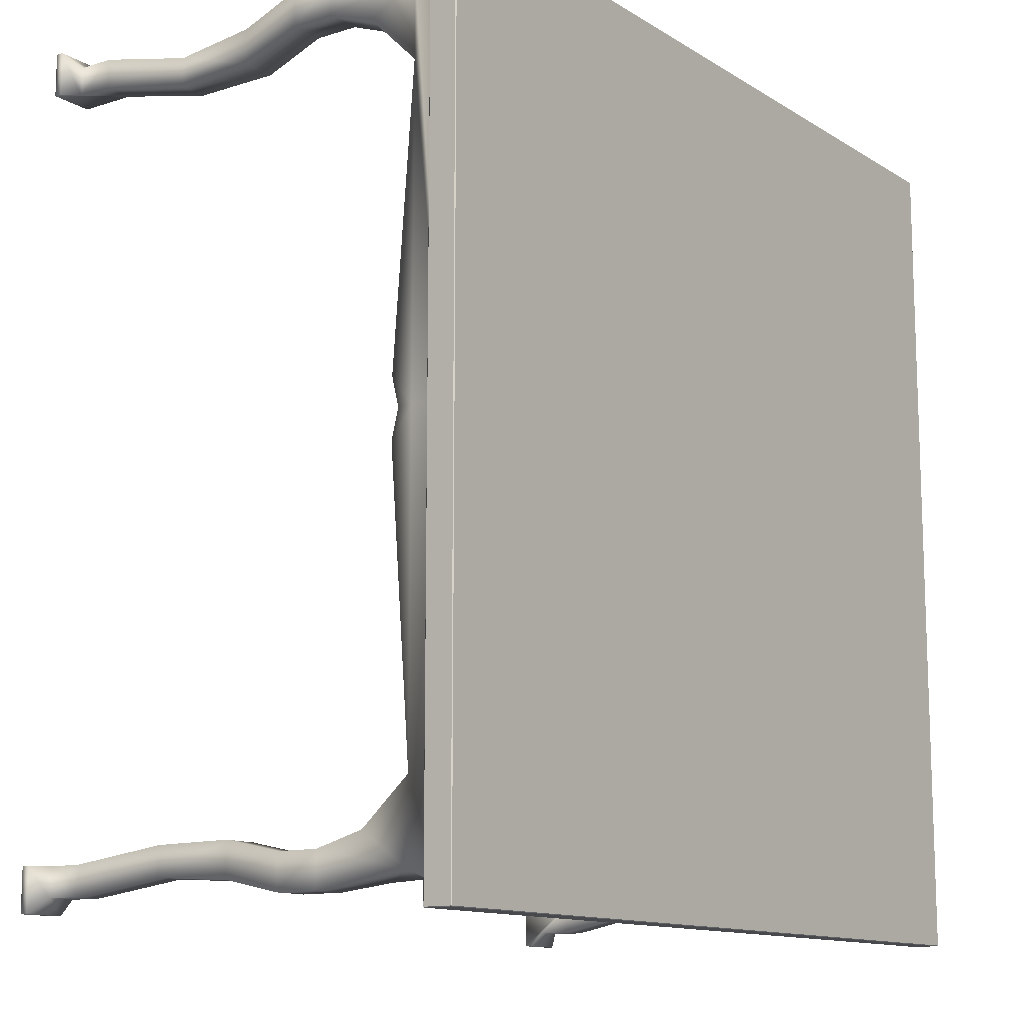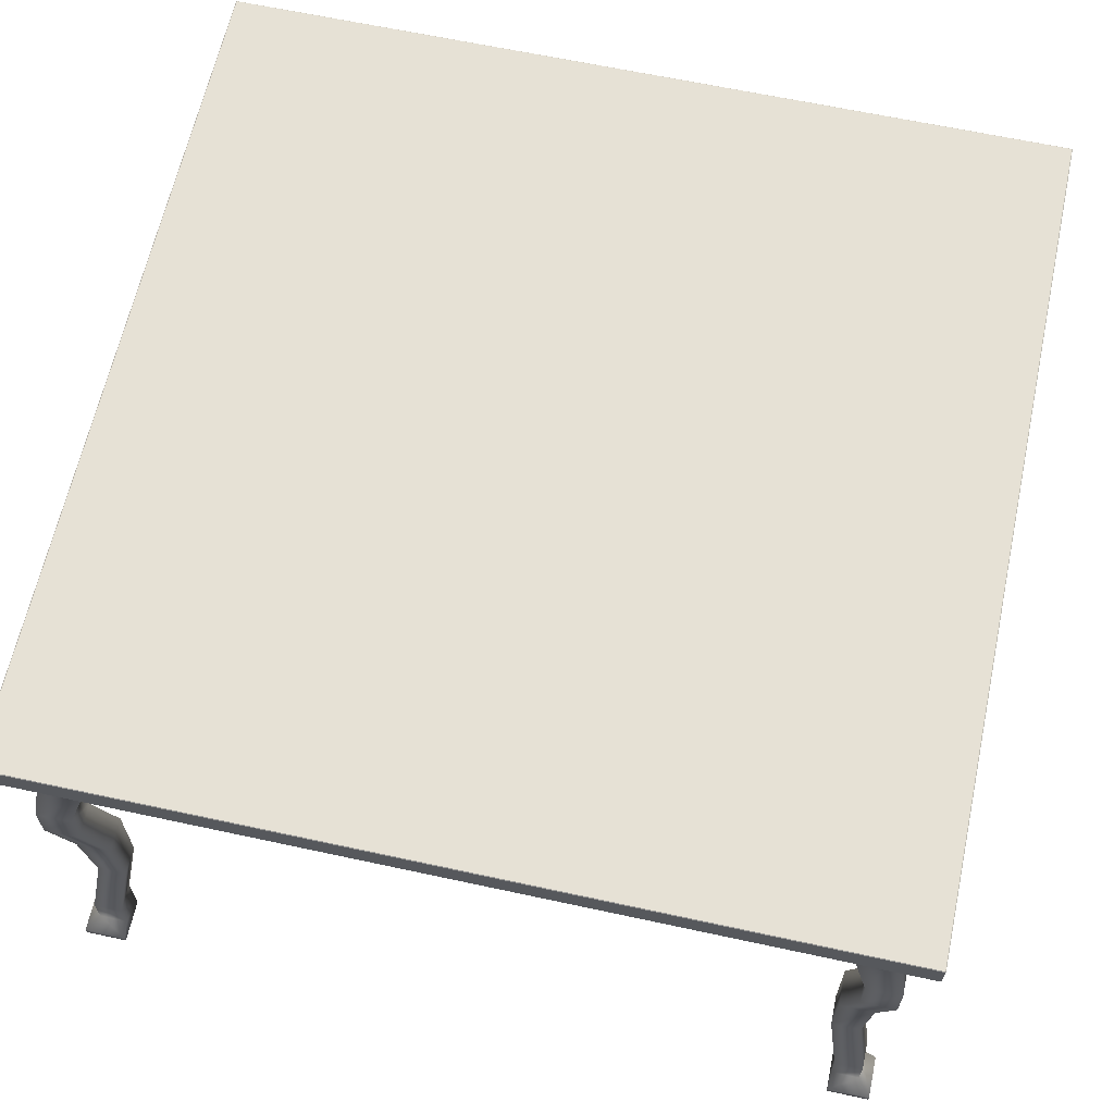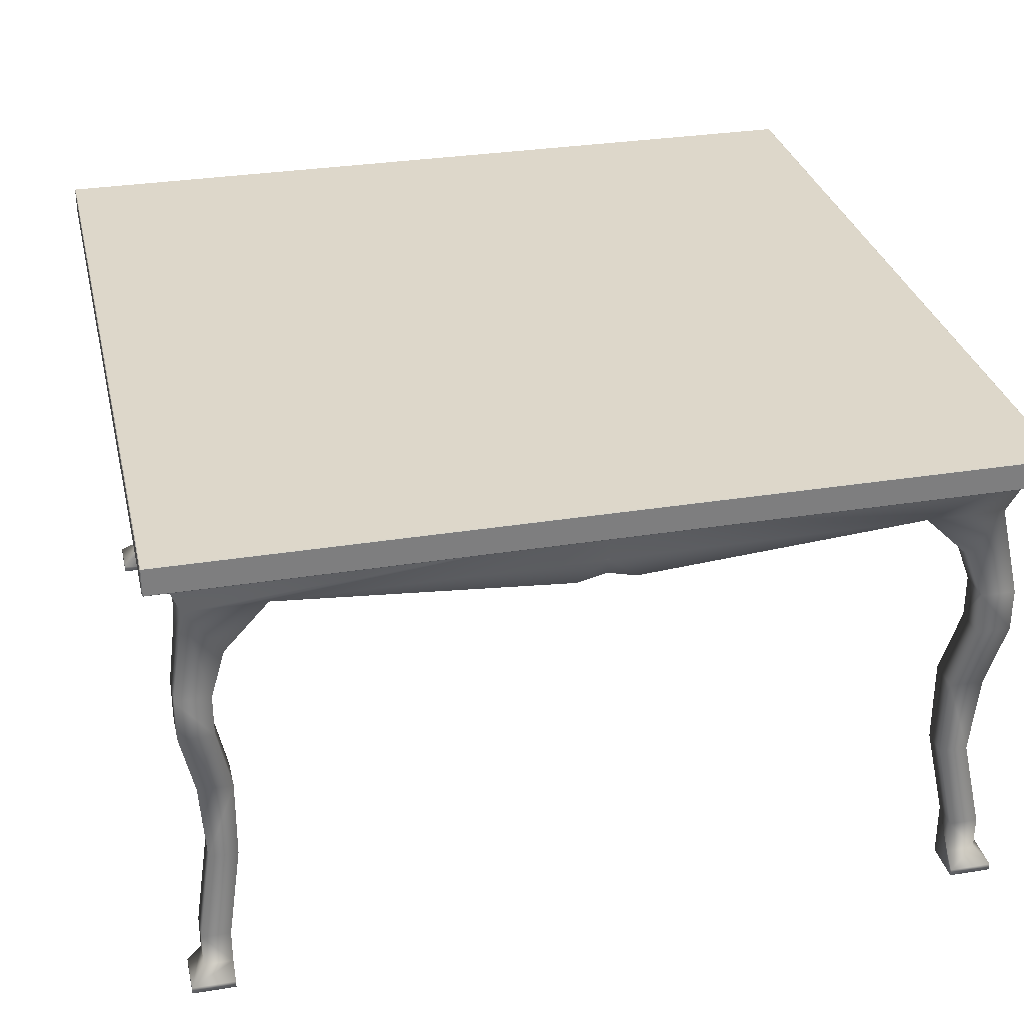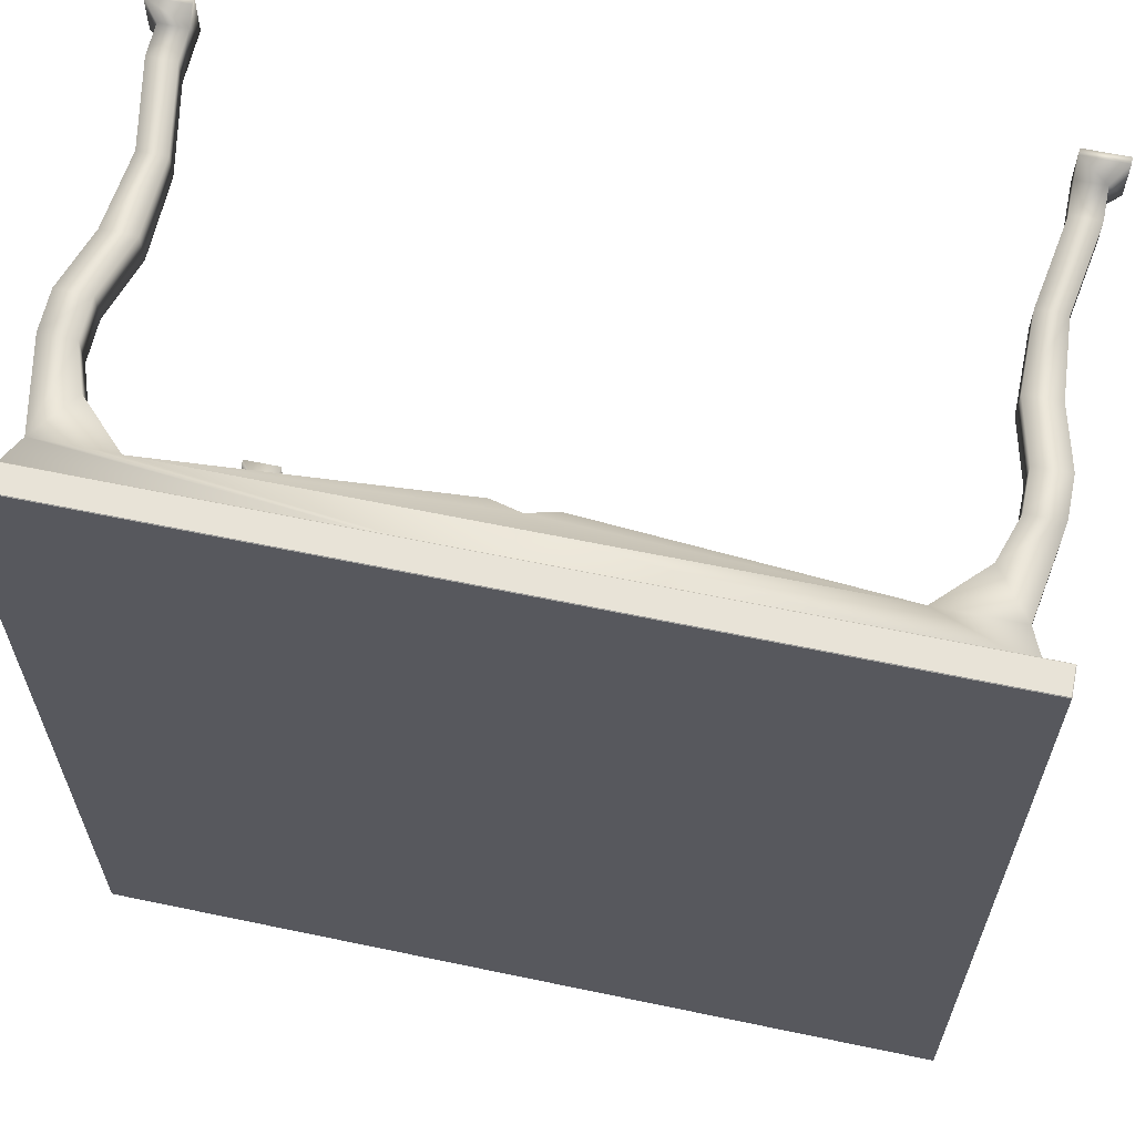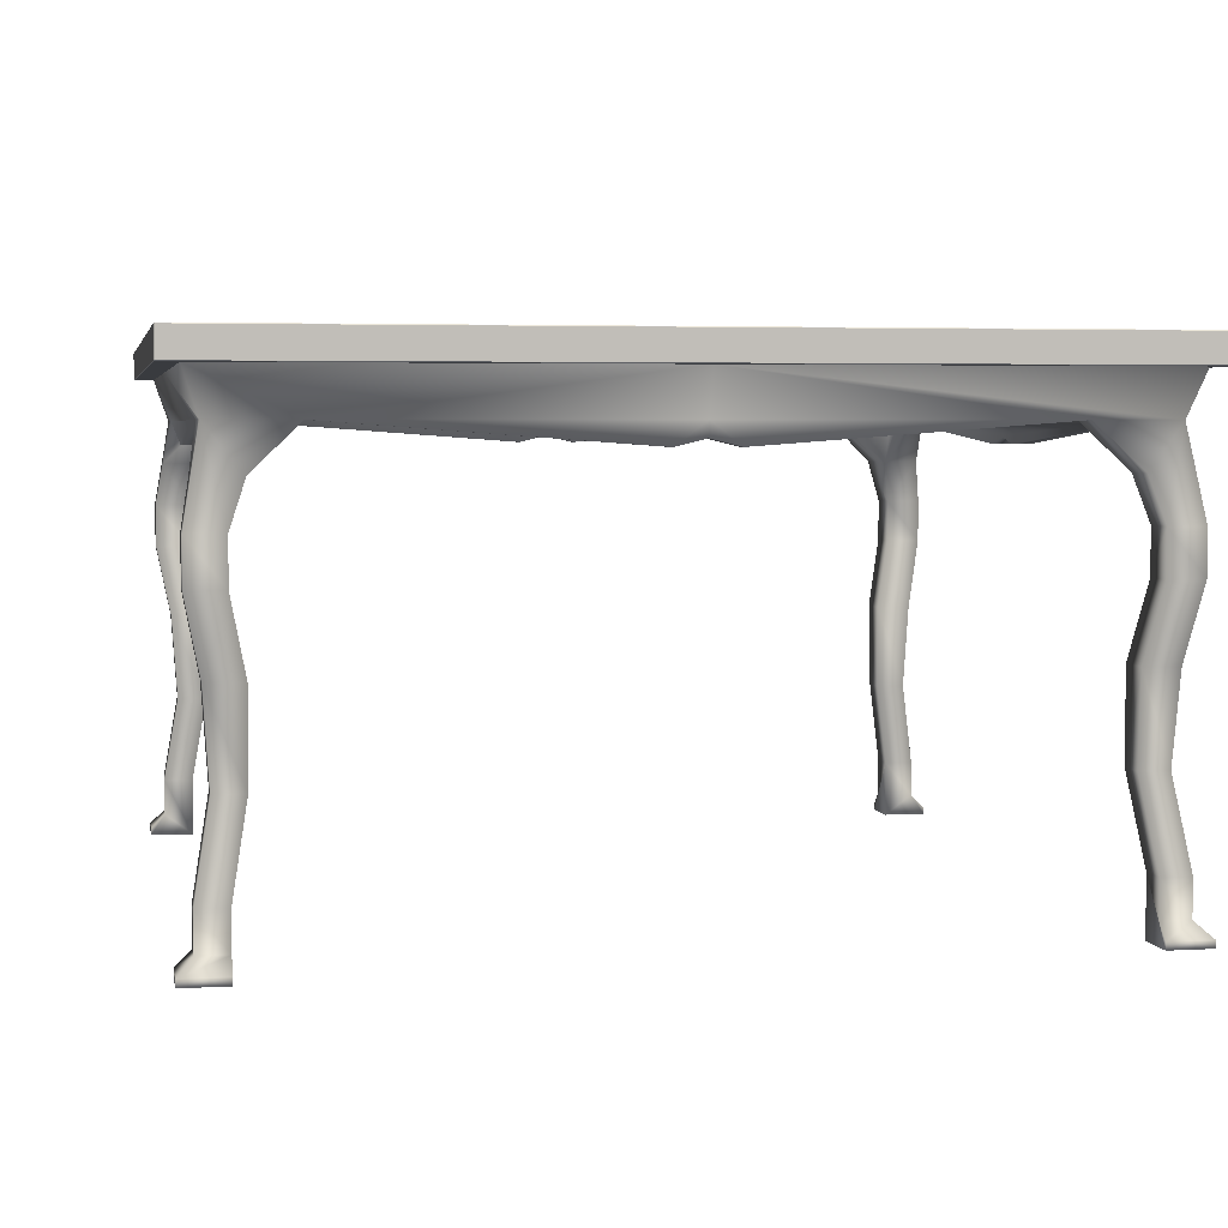
<metadata>
{"format":"obj","ext":"obj","renderer":"f3d","projection":"perspective","resolution":1024,"background":"white","views":[{"elev":-12.5,"azim":125.8,"up":"+Z"},{"elev":64.1,"azim":-167.7,"up":"+Y"},{"elev":30.9,"azim":77.0,"up":"+Y"},{"elev":62.2,"azim":-168.0,"up":"+Z"},{"elev":3.9,"azim":-100.9,"up":"+Y"}]}
</metadata>
<code>
o 2_2_2.002
v -1.46 1.608 1.454
v -1.46 1.608 -1.465
v 1.459 1.608 -1.465
v 1.459 1.608 1.454
v 1.462 1.61 1.454
v 1.459 1.61 1.457
v -1.46 1.61 -1.467
v 1.459 1.61 -1.467
v -1.462 1.61 1.454
v -1.462 1.703 1.454
v -1.462 1.703 -1.465
v -1.462 1.61 -1.465
v -1.46 1.706 -1.465
v -1.46 1.706 1.454
v 1.459 1.706 1.454
v 1.459 1.706 -1.465
v -1.46 1.61 1.457
v 1.459 1.703 1.457
v -1.46 1.703 1.457
v -1.46 1.703 -1.467
v 1.459 1.703 -1.467
v 1.462 1.61 -1.465
v 1.462 1.703 1.454
v 1.462 1.703 -1.465
f 1 2 3 4
f 4 5 6
f 3 2 7 8
f 9 10 11 12
f 13 14 15 16
f 17 6 18 19
f 8 7 20 21
f 8 22 3
f 18 23 15
f 16 24 21
f 11 13 20
f 19 14 10
f 9 1 17
f 7 2 12
f 20 7 12 11
f 10 9 17 19
f 21 20 13 16
f 6 17 1 4
f 11 10 14 13
f 8 21 24 22
f 18 6 5 23
f 9 12 2 1
f 23 24 16 15
f 22 5 4 3
f 15 14 19 18
f 23 5 22 24
o 1_1_1.002
v 1.326 0.4873 -1.331
v 1.345 0.7797 -1.233
v 1.326 0.4873 -1.233
v 1.345 0.7797 -1.351
v 1.394 1.023 -1.282
v 1.394 1.023 -1.4
v 1.227 0.4873 -1.233
v 1.227 0.7797 -1.233
v 1.375 0.1949 -1.282
v 1.375 0.1949 -1.38
v 1.227 0.7797 -1.351
v 1.227 0.4873 -1.331
v 1.276 1.023 -1.282
v 1.276 1.023 -1.4
v 1.394 1.169 -1.282
v 1.394 1.169 -1.4
v 1.276 0.1949 -1.282
v 1.375 0.07309 -1.38
v 1.375 0.07309 -1.282
v 1.276 0.1949 -1.38
v 1.276 1.169 -1.282
v 1.276 1.169 -1.4
v 1.345 1.462 -1.351
v 1.345 1.462 -1.082
v 1.37 1.316 -1.233
v 1.424 -1e-06 -1.282
v 1.276 -1e-06 -1.282
v 1.424 0.02436 -1.282
v 1.424 0.02436 -1.429
v 1.276 0.07309 -1.38
v 1.252 1.316 -1.233
v 1.227 1.316 -1.375
v 1.076 1.462 -1.351
v 1.276 1.462 -1.082
v 1.227 1.462 -1.082
v 1.394 1.608 -0.005255
v 1.345 1.462 -0.005255
v 1.394 1.608 -1.4
v 1.276 -1e-06 -1.429
v 1.276 0.02436 -1.429
v 1.424 -1e-06 -1.429
v 1.227 1.316 -1.257
v 1.076 1.462 -1.282
v 1.076 1.462 -1.233
v -0.000327 1.462 -1.351
v -0.000327 1.608 -1.4
v 1.227 1.608 -1.082
v 1.276 1.608 -1.082
v 1.276 1.389 -0.1035
v 1.345 1.389 -0.1035
v 1.345 1.462 1.34
v 1.394 1.608 1.389
v 1.345 1.462 1.071
v 1.345 1.389 0.09296
v 1.345 1.413 -0.005255
v 1.076 1.608 -1.233
v 1.076 1.608 -1.282
v 0.09788 1.389 -1.282
v 0.09788 1.389 -1.351
v -1.077 1.462 -1.351
v -1.346 1.462 -1.351
v -1.395 1.608 -1.4
v -0.000327 1.413 -1.351
v -0.09854 1.389 -1.351
v 1.276 1.462 1.071
v 1.276 1.608 1.071
v 1.276 1.413 -0.005255
v 1.276 1.389 0.09296
v -0.000327 1.608 1.389
v -0.000327 1.462 1.34
v 1.076 1.462 1.34
v 1.394 1.169 1.389
v 1.394 1.169 1.271
v 1.37 1.316 1.222
v -0.000327 1.413 -1.282
v -1.077 1.462 -1.282
v -0.09854 1.389 -1.282
v -1.077 1.608 -1.282
v -1.395 1.608 -0.005255
v -1.346 1.462 -1.082
v -1.346 1.462 -0.005255
v -1.277 1.169 -1.4
v -1.395 1.169 -1.4
v -1.228 1.316 -1.375
v 1.227 1.462 1.071
v 1.227 1.608 1.071
v -1.077 1.462 1.34
v -0.09854 1.389 1.34
v -0.000327 1.413 1.34
v 0.09788 1.389 1.34
v -1.395 1.608 1.389
v -1.346 1.462 1.34
v 1.276 1.169 1.389
v 1.227 1.316 1.365
v 1.276 1.169 1.271
v 1.252 1.316 1.222
v 1.394 1.023 1.271
v 1.394 1.023 1.389
v -1.077 1.608 -1.233
v -1.077 1.462 -1.233
v -1.346 1.389 0.09296
v -1.346 1.462 1.071
v -1.346 1.413 -0.005255
v -1.346 1.389 -0.1035
v -1.37 1.316 -1.233
v -1.395 1.169 -1.282
v -1.277 1.169 -1.282
v -1.228 1.316 -1.257
v -1.277 1.023 -1.4
v -1.395 1.023 -1.4
v 1.076 1.462 1.222
v 1.076 1.608 1.222
v 0.09788 1.389 1.271
v -0.000327 1.413 1.271
v -0.09854 1.389 1.271
v -1.077 1.462 1.271
v 1.076 1.462 1.271
v -1.228 1.316 1.365
v -1.395 1.169 1.389
v -1.277 1.169 1.389
v 1.227 1.316 1.247
v 1.276 1.023 1.389
v 1.276 1.023 1.271
v 1.345 0.7797 1.34
v 1.345 0.7797 1.222
v -1.228 1.608 -1.082
v -1.228 1.462 -1.082
v -1.277 1.462 1.071
v -1.277 1.389 0.09296
v -1.277 1.462 -1.082
v -1.277 1.389 -0.1035
v -1.277 1.413 -0.005255
v -1.395 1.169 1.271
v -1.37 1.316 1.222
v -1.253 1.316 -1.233
v -1.395 1.023 -1.282
v -1.277 1.023 -1.282
v -1.228 0.7797 -1.351
v -1.346 0.7797 -1.351
v 1.076 1.608 1.271
v -1.077 1.608 1.271
v -1.077 1.462 1.222
v -1.228 1.316 1.247
v -1.277 1.169 1.271
v -1.395 1.023 1.389
v -1.277 1.023 1.389
v 1.227 0.7797 1.34
v 1.227 0.7797 1.222
v 1.326 0.4873 1.321
v 1.326 0.4873 1.222
v -1.277 1.608 -1.082
v -1.277 1.608 1.071
v -1.253 1.316 1.222
v -1.228 1.462 1.071
v -1.395 1.023 1.271
v -1.346 0.7797 -1.233
v -1.228 0.7797 -1.233
v -1.228 0.4873 -1.331
v -1.326 0.4873 -1.331
v -1.077 1.608 1.222
v -1.277 1.023 1.271
v -1.346 0.7797 1.34
v -1.228 0.7797 1.34
v 1.227 0.4873 1.321
v 1.227 0.4873 1.222
v 1.375 0.1949 1.271
v 1.375 0.1949 1.37
v -1.228 1.608 1.071
v -1.346 0.7797 1.222
v -1.326 0.4873 -1.233
v -1.228 0.4873 -1.233
v -1.277 0.1949 -1.38
v -1.375 0.1949 -1.38
v -1.228 0.7797 1.222
v -1.326 0.4873 1.321
v -1.228 0.4873 1.321
v 1.276 0.1949 1.37
v 1.276 0.1949 1.271
v 1.375 0.07309 1.271
v 1.375 0.07309 1.37
v -1.326 0.4873 1.222
v -1.375 0.1949 -1.282
v -1.277 0.1949 -1.282
v -1.277 0.07309 -1.38
v -1.375 0.07309 -1.38
v -1.228 0.4873 1.222
v -1.375 0.1949 1.37
v -1.277 0.1949 1.37
v 1.276 0.07309 1.37
v 1.424 -1e-06 1.271
v 1.276 -1e-06 1.271
v 1.424 0.02436 1.271
v 1.424 0.02436 1.419
v -1.375 0.1949 1.271
v -1.375 0.07309 -1.282
v -1.277 -1e-06 -1.429
v -1.277 -1e-06 -1.282
v -1.277 0.02436 -1.429
v -1.424 0.02436 -1.429
v -1.277 0.1949 1.271
v -1.375 0.07309 1.37
v -1.277 0.07309 1.37
v 1.276 -1e-06 1.419
v 1.276 0.02436 1.419
v 1.424 -1e-06 1.419
v -1.375 0.07309 1.271
v -1.424 -1e-06 -1.282
v -1.424 0.02436 -1.282
v -1.424 -1e-06 -1.429
v -1.277 -1e-06 1.271
v -1.277 0.02436 1.419
v -1.277 -1e-06 1.419
v -1.424 0.02436 1.419
v -1.424 -1e-06 1.271
v -1.424 0.02436 1.271
v -1.424 -1e-06 1.419
f 25 26 27
f 26 25 28
f 28 29 26
f 29 28 30
f 26 31 27
f 31 26 32
f 33 25 27
f 25 33 34
f 35 25 36
f 25 35 28
f 29 32 26
f 32 29 37
f 38 28 35
f 28 38 30
f 30 39 29
f 39 30 40
f 35 31 32
f 31 35 36
f 27 41 33
f 41 27 31
f 42 33 43
f 33 42 34
f 36 34 44
f 34 36 25
f 39 37 29
f 37 39 45
f 37 35 32
f 35 37 38
f 46 30 38
f 30 46 40
f 47 48 49
f 49 39 47
f 39 40 47
f 36 41 31
f 41 36 44
f 50 41 51
f 41 50 43
f 43 50 52
f 41 43 33
f 52 42 43
f 42 52 53
f 44 42 54
f 42 44 34
f 46 37 45
f 37 46 38
f 55 45 39
f 39 49 55
f 56 40 46
f 40 56 47
f 47 56 57
f 58 59 55
f 55 49 58
f 49 48 58
f 48 60 61
f 60 48 62
f 62 48 47
f 44 51 41
f 51 44 54
f 51 54 63
f 63 54 64
f 65 51 63
f 51 65 50
f 65 52 50
f 52 65 53
f 42 64 54
f 64 42 53
f 56 45 66
f 45 56 46
f 45 55 66
f 56 67 57
f 67 56 68
f 68 56 66
f 62 47 57
f 57 69 62
f 69 70 62
f 71 59 58
f 58 72 71
f 48 73 58
f 73 48 74
f 59 68 66
f 66 55 59
f 75 60 76
f 60 75 77
f 60 77 61
f 78 61 77
f 61 78 79
f 61 79 74
f 61 74 48
f 63 53 65
f 53 63 64
f 67 68 80
f 80 81 67
f 57 82 83
f 82 57 67
f 70 69 84
f 84 85 70
f 85 86 70
f 57 83 87
f 87 88 84
f 84 57 87
f 84 57 69
f 80 68 59
f 59 71 80
f 72 89 90
f 89 72 91
f 89 91 92
f 91 72 73
f 73 72 58
f 74 91 73
f 91 74 79
f 93 94 95
f 95 75 93
f 75 76 93
f 75 96 97
f 97 98 75
f 98 77 75
f 78 89 92
f 89 78 77
f 79 92 91
f 92 79 78
f 67 99 82
f 99 100 101
f 100 99 67
f 100 67 81
f 100 81 102
f 83 99 87
f 99 83 82
f 103 104 105
f 104 103 86
f 104 86 85
f 85 106 107
f 106 85 108
f 108 85 84
f 87 101 88
f 101 87 99
f 88 100 84
f 100 88 101
f 89 109 110
f 110 90 89
f 111 112 113
f 113 114 95
f 95 111 113
f 95 111 94
f 115 116 111
f 111 94 115
f 94 93 115
f 75 117 96
f 117 75 118
f 118 75 95
f 98 97 119
f 119 120 98
f 121 96 122
f 96 121 97
f 120 109 89
f 89 98 120
f 89 77 98
f 102 123 124
f 124 100 102
f 105 125 126
f 125 105 127
f 127 105 128
f 128 105 104
f 103 116 115
f 116 103 126
f 126 103 105
f 129 104 85
f 85 130 129
f 85 107 130
f 131 108 132
f 108 131 106
f 107 133 134
f 133 107 106
f 84 132 108
f 132 84 124
f 124 84 100
f 135 136 110
f 110 109 135
f 137 113 138
f 113 137 114
f 138 112 139
f 112 138 113
f 139 111 140
f 111 139 112
f 141 114 137
f 114 141 95
f 142 143 144
f 143 142 116
f 116 142 111
f 118 119 117
f 119 118 145
f 96 146 122
f 146 96 117
f 145 141 135
f 141 145 95
f 95 145 118
f 120 119 145
f 119 121 147
f 121 119 97
f 148 121 122
f 121 148 149
f 145 135 109
f 109 120 145
f 150 151 124
f 124 123 150
f 125 152 126
f 152 125 153
f 154 128 104
f 128 154 155
f 128 156 127
f 156 128 155
f 156 125 127
f 125 156 153
f 157 143 116
f 116 158 157
f 116 126 158
f 129 130 131
f 131 159 129
f 107 160 130
f 160 107 134
f 104 129 159
f 159 154 104
f 159 151 154
f 131 132 159
f 133 131 161
f 131 133 106
f 134 162 163
f 162 134 133
f 151 159 132
f 132 124 151
f 141 164 136
f 136 135 141
f 140 138 139
f 138 141 137
f 141 138 140
f 141 140 165
f 141 165 164
f 166 142 167
f 142 166 111
f 111 166 140
f 168 142 144
f 142 168 167
f 144 169 170
f 169 144 143
f 119 146 117
f 146 119 147
f 122 171 148
f 171 122 146
f 147 149 172
f 149 147 121
f 173 149 148
f 149 173 174
f 154 151 150
f 150 175 154
f 152 175 176
f 175 152 156
f 156 152 153
f 175 156 155
f 175 155 154
f 177 158 126
f 126 152 177
f 152 178 177
f 177 168 157
f 157 158 177
f 157 169 143
f 169 157 179
f 131 160 161
f 160 131 130
f 160 163 180
f 163 160 134
f 162 161 181
f 161 162 133
f 163 182 183
f 182 163 162
f 184 165 140
f 140 166 184
f 167 177 178
f 178 166 167
f 185 144 170
f 144 185 168
f 177 167 168
f 170 186 187
f 186 170 169
f 147 171 146
f 171 147 172
f 148 188 173
f 188 148 171
f 172 174 189
f 174 172 149
f 190 173 191
f 173 190 174
f 192 178 152
f 152 176 192
f 157 185 179
f 185 157 168
f 179 186 169
f 186 179 193
f 161 180 181
f 180 161 160
f 163 194 180
f 194 163 183
f 182 181 195
f 181 182 162
f 183 196 197
f 196 183 182
f 192 184 166
f 166 178 192
f 187 185 170
f 185 187 198
f 187 199 200
f 199 187 186
f 172 188 171
f 188 172 189
f 173 201 191
f 201 173 188
f 189 190 202
f 190 189 174
f 203 191 204
f 191 203 190
f 179 198 193
f 198 179 185
f 193 199 186
f 199 193 205
f 181 194 195
f 194 181 180
f 183 206 194
f 206 183 197
f 207 182 195
f 182 207 196
f 197 208 209
f 208 197 196
f 200 198 187
f 198 200 210
f 200 211 212
f 211 200 199
f 188 202 201
f 202 188 189
f 191 213 204
f 213 191 201
f 202 214 215
f 214 202 203
f 214 203 216
f 203 202 190
f 217 203 204
f 203 217 216
f 193 210 205
f 210 193 198
f 199 218 211
f 218 199 205
f 195 206 207
f 206 195 194
f 197 219 206
f 219 197 209
f 196 207 208
f 220 207 221
f 207 220 208
f 208 220 222
f 209 222 223
f 222 209 208
f 224 200 212
f 200 224 210
f 212 225 226
f 225 212 211
f 202 213 201
f 213 227 228
f 227 213 215
f 215 213 202
f 217 213 228
f 213 217 204
f 214 227 215
f 227 214 229
f 214 217 229
f 217 214 216
f 205 224 218
f 224 205 210
f 218 225 211
f 225 218 230
f 207 231 221
f 231 207 219
f 231 219 232
f 219 207 206
f 219 223 232
f 223 219 209
f 220 231 233
f 231 220 221
f 223 220 233
f 220 223 222
f 234 235 236
f 235 234 226
f 226 234 212
f 212 234 224
f 235 225 237
f 225 235 226
f 217 227 229
f 227 217 228
f 238 224 234
f 224 238 230
f 230 238 239
f 224 230 218
f 225 239 237
f 239 225 230
f 223 231 232
f 231 223 233
f 236 237 240
f 237 236 235
f 234 240 238
f 240 234 236
f 239 240 237
f 240 239 238

</code>
